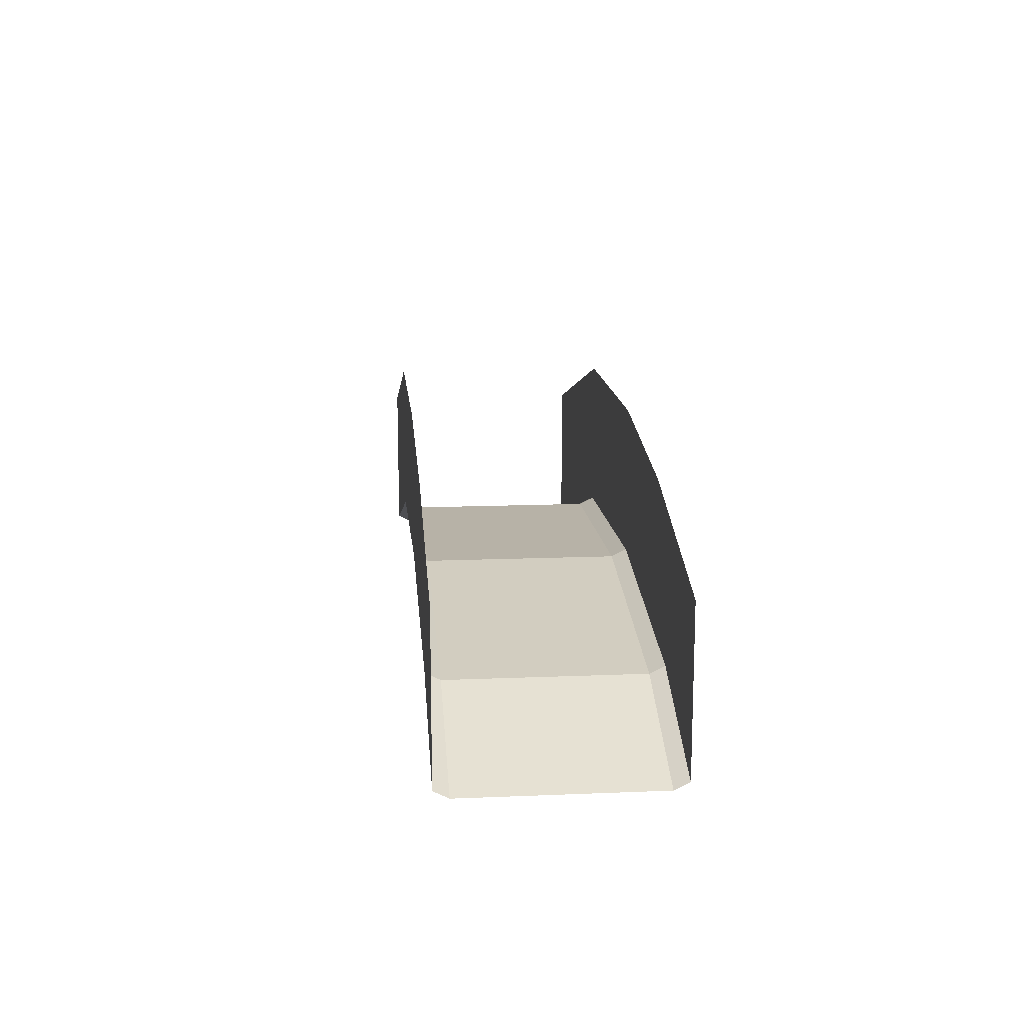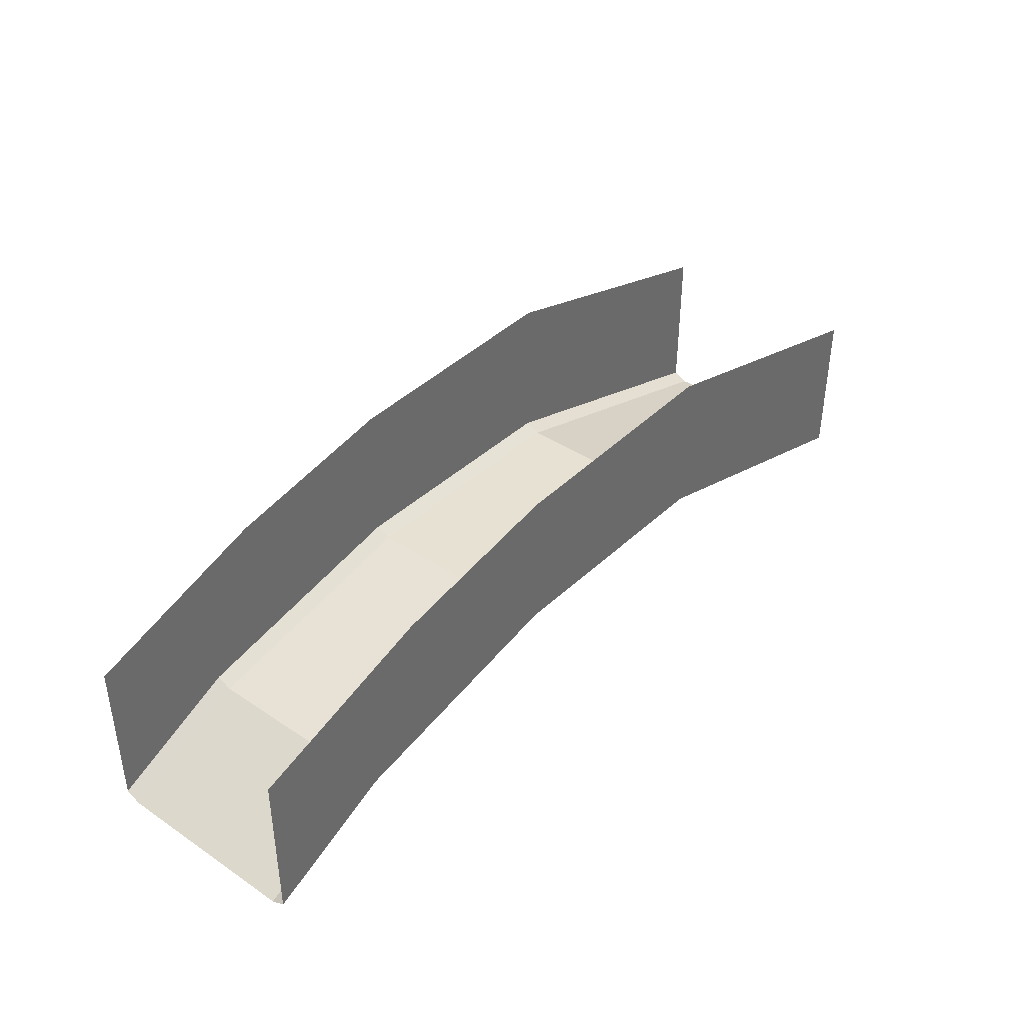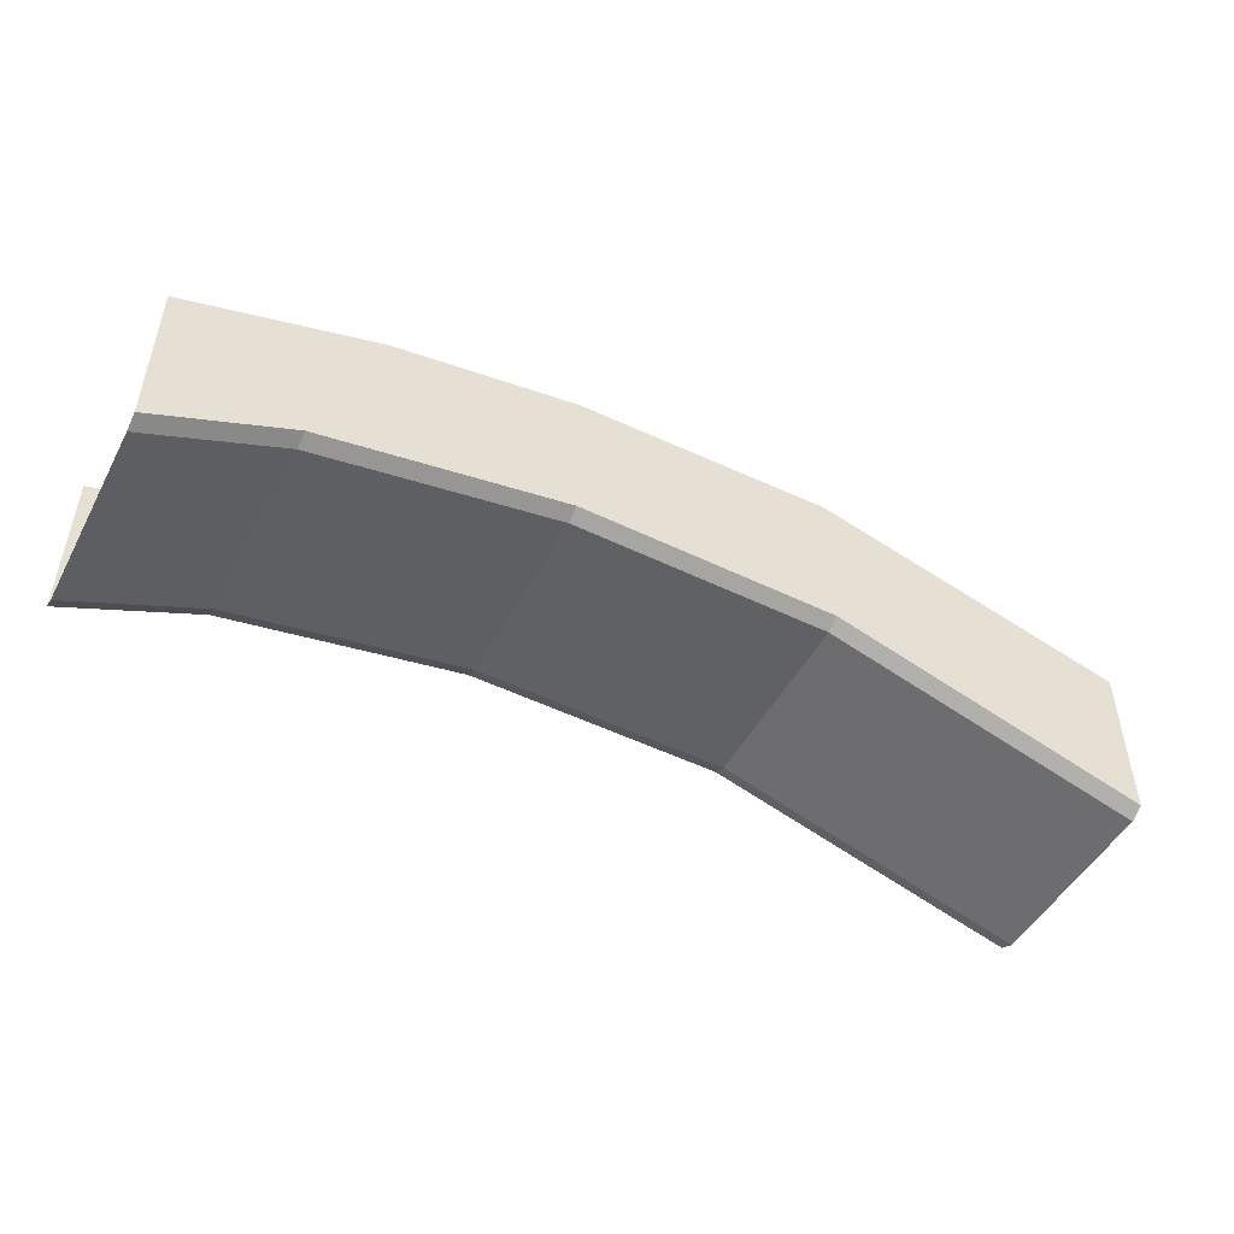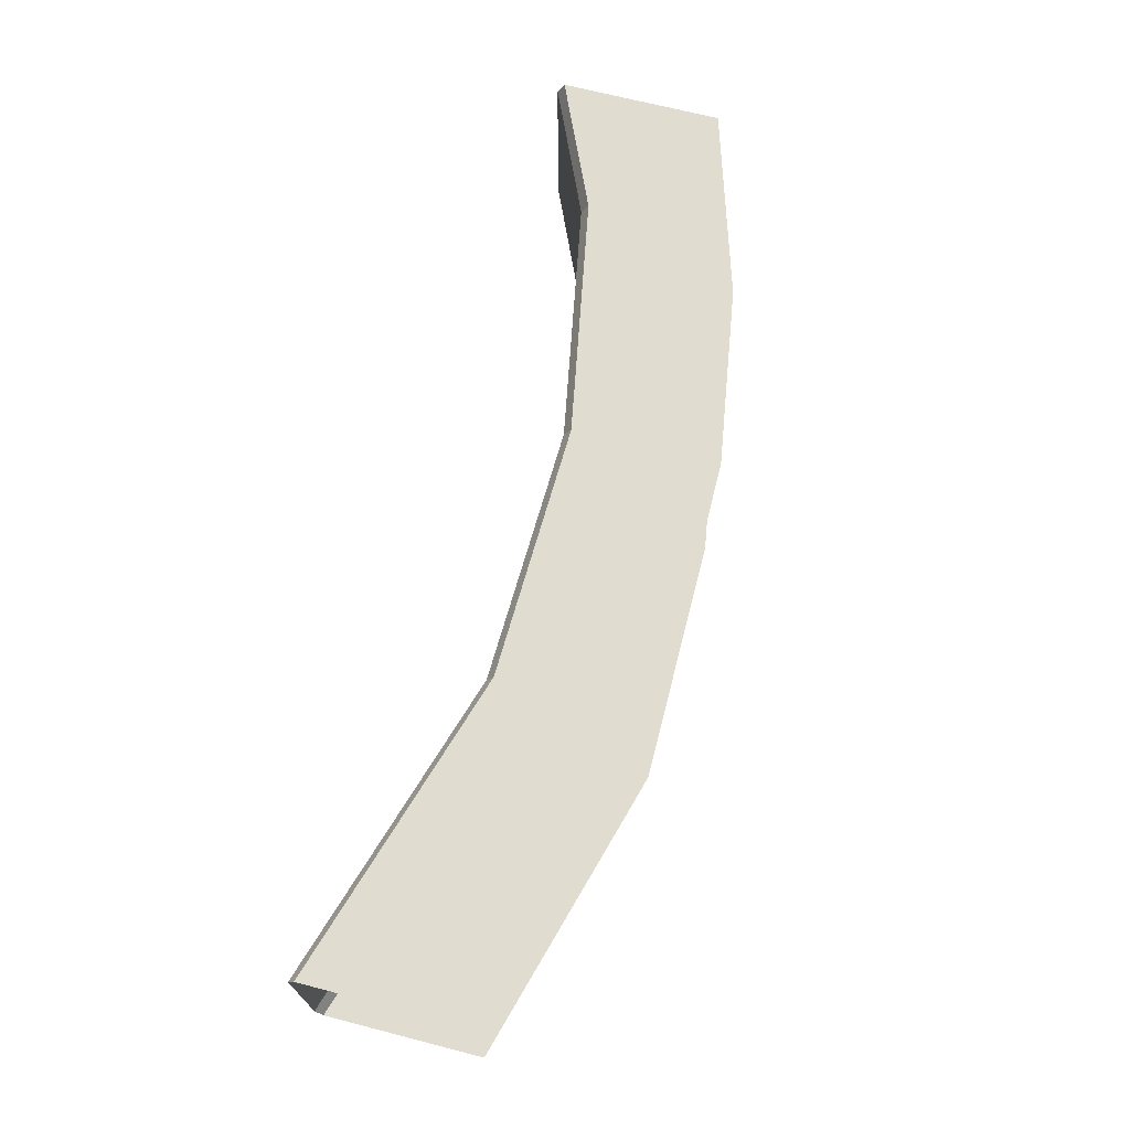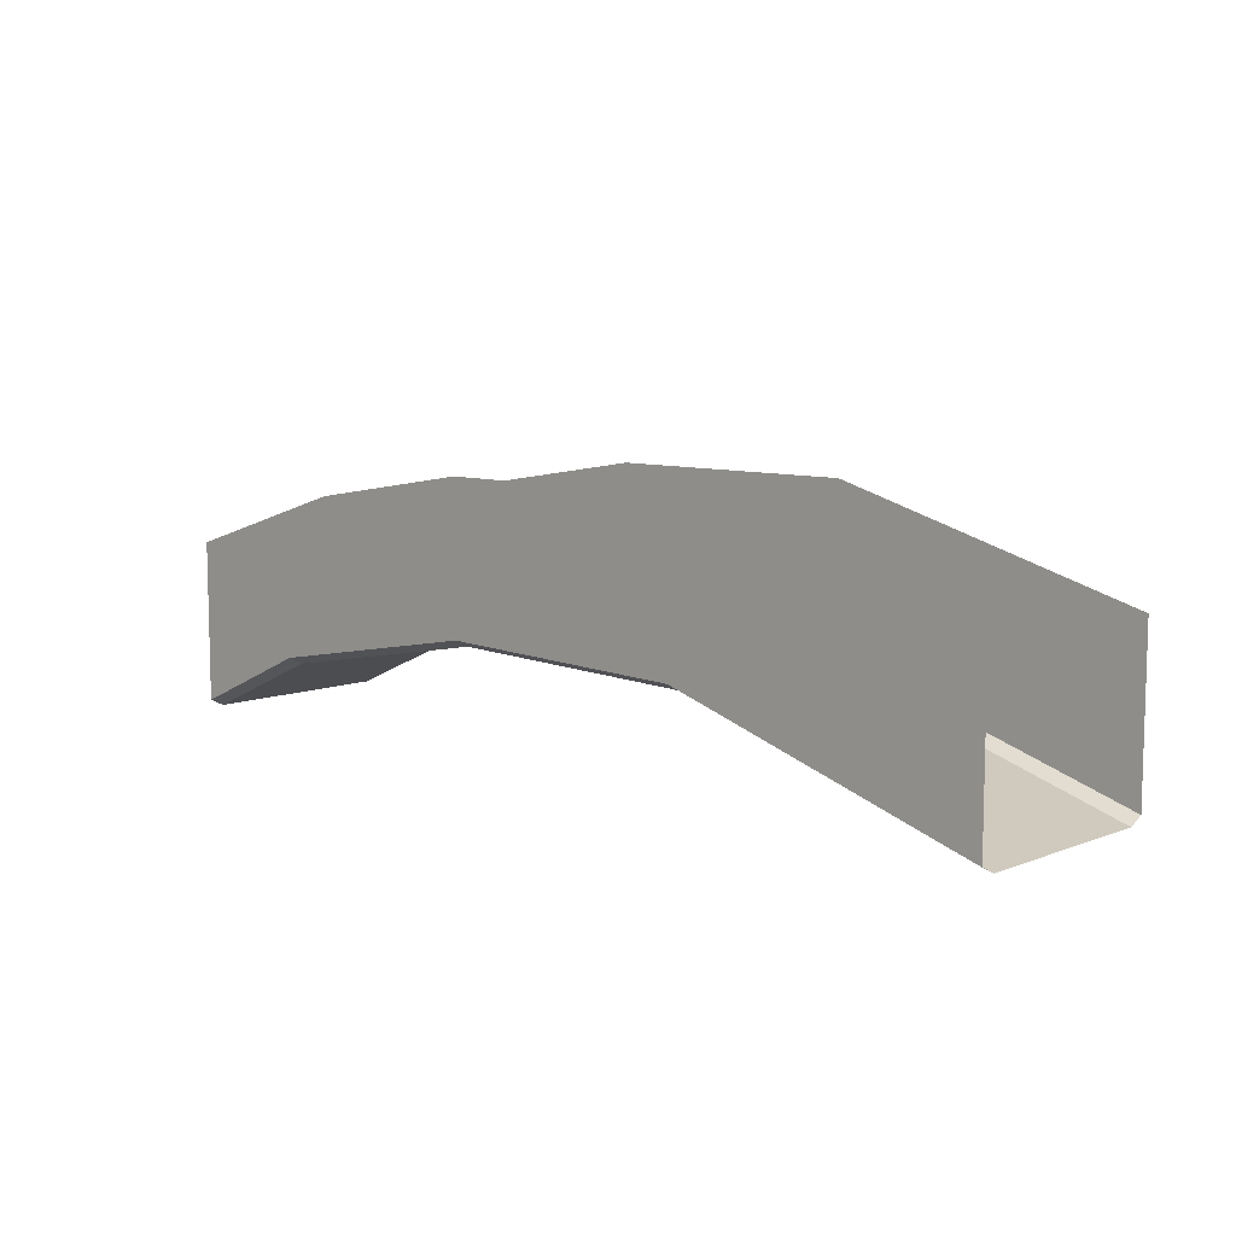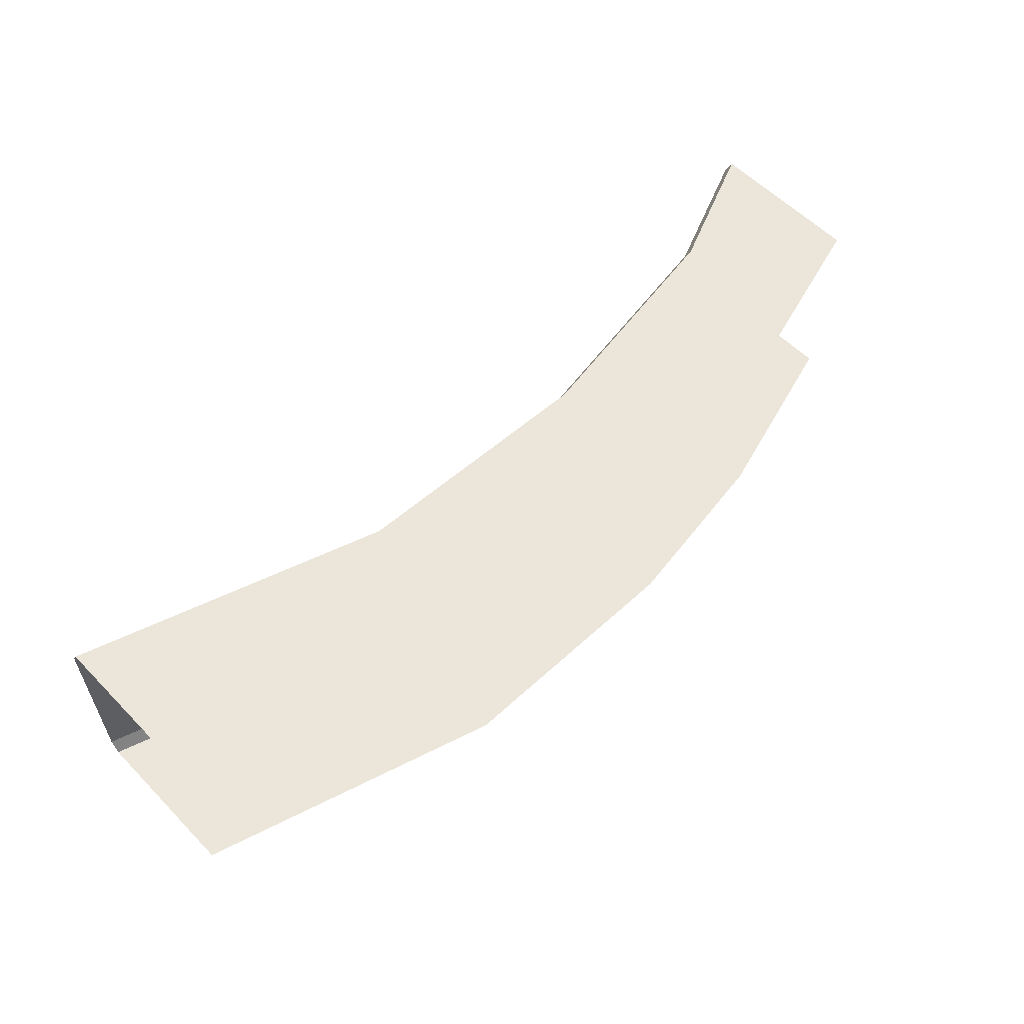
<metadata>
{"format":"obj","ext":"obj","renderer":"f3d","projection":"perspective","resolution":1024,"background":"white","views":[{"elev":14.2,"azim":-95.2,"up":"+Y"},{"elev":39.8,"azim":-50.3,"up":"+Y"},{"elev":-48.8,"azim":-27.3,"up":"+Y"},{"elev":69.6,"azim":104.4,"up":"+Z"},{"elev":8.5,"azim":43.9,"up":"+Y"},{"elev":57.6,"azim":136.4,"up":"+Z"}]}
</metadata>
<code>
v -0.3594 -0.1172 -0.4766
v -0.5 -0.1797 -0.4766
v -0.5 -0.007812 -0.4766
v -0.2969 0.05469 -0.4766
v -0.1016 0.08594 -0.4766
v -0.1016 -0.07031 -0.4766
v -0.3594 -0.125 -0.4609
v -0.5 -0.1875 -0.4609
v -0.3594 -0.125 -0.2578
v -0.5 -0.1875 -0.2578
v -0.3594 -0.1172 -0.2422
v -0.5 -0.1797 -0.2422
v -0.2969 0.05469 -0.2422
v -0.5 -0.007812 -0.2422
v -0.1016 -0.07031 -0.2422
v -0.1016 0.08594 -0.2422
v 0.1719 -0.07812 -0.2422
v 0.1719 0.08594 -0.2422
v 0.5 -0.1797 -0.2422
v 0.5 -0.007812 -0.2422
v -0.1016 -0.07812 -0.4609
v -0.1016 -0.07812 -0.2578
v 0.1719 -0.08594 -0.2578
v 0.5 -0.1875 -0.2578
v 0.1719 -0.07812 -0.4766
v 0.1719 -0.08594 -0.4609
v 0.5 -0.1875 -0.4609
v 0.1719 0.08594 -0.4766
v 0.5 -0.007812 -0.4766
v 0.5 -0.1797 -0.4766
f 1 2 3
f 1 3 4
f 1 4 5
f 1 5 6
f 8 7 9
f 8 9 10
f 12 11 13
f 12 13 14
f 13 11 15
f 13 15 16
f 16 15 17
f 16 17 18
f 18 17 19
f 18 19 20
f 9 7 21
f 9 21 22
f 21 26 22
f 22 26 23
f 23 26 27
f 23 27 24
f 6 5 28
f 6 28 25
f 25 28 29
f 25 29 30
f 1 6 7
f 1 7 2
f 2 7 8
f 10 9 11
f 10 11 12
f 9 22 11
f 11 22 15
f 15 22 23
f 15 23 17
f 17 23 24
f 17 24 19
f 7 6 21
f 21 6 25
f 21 25 26
f 25 30 26
f 26 30 27

</code>
